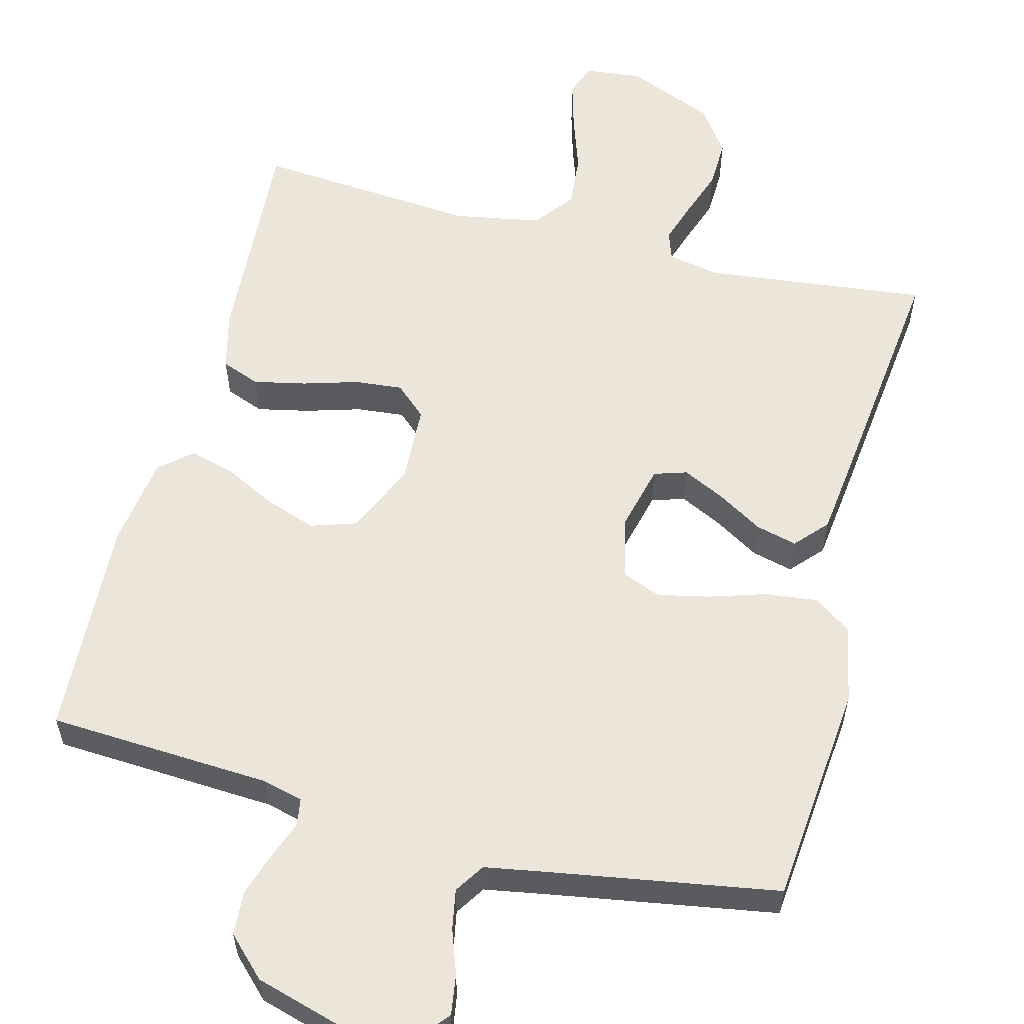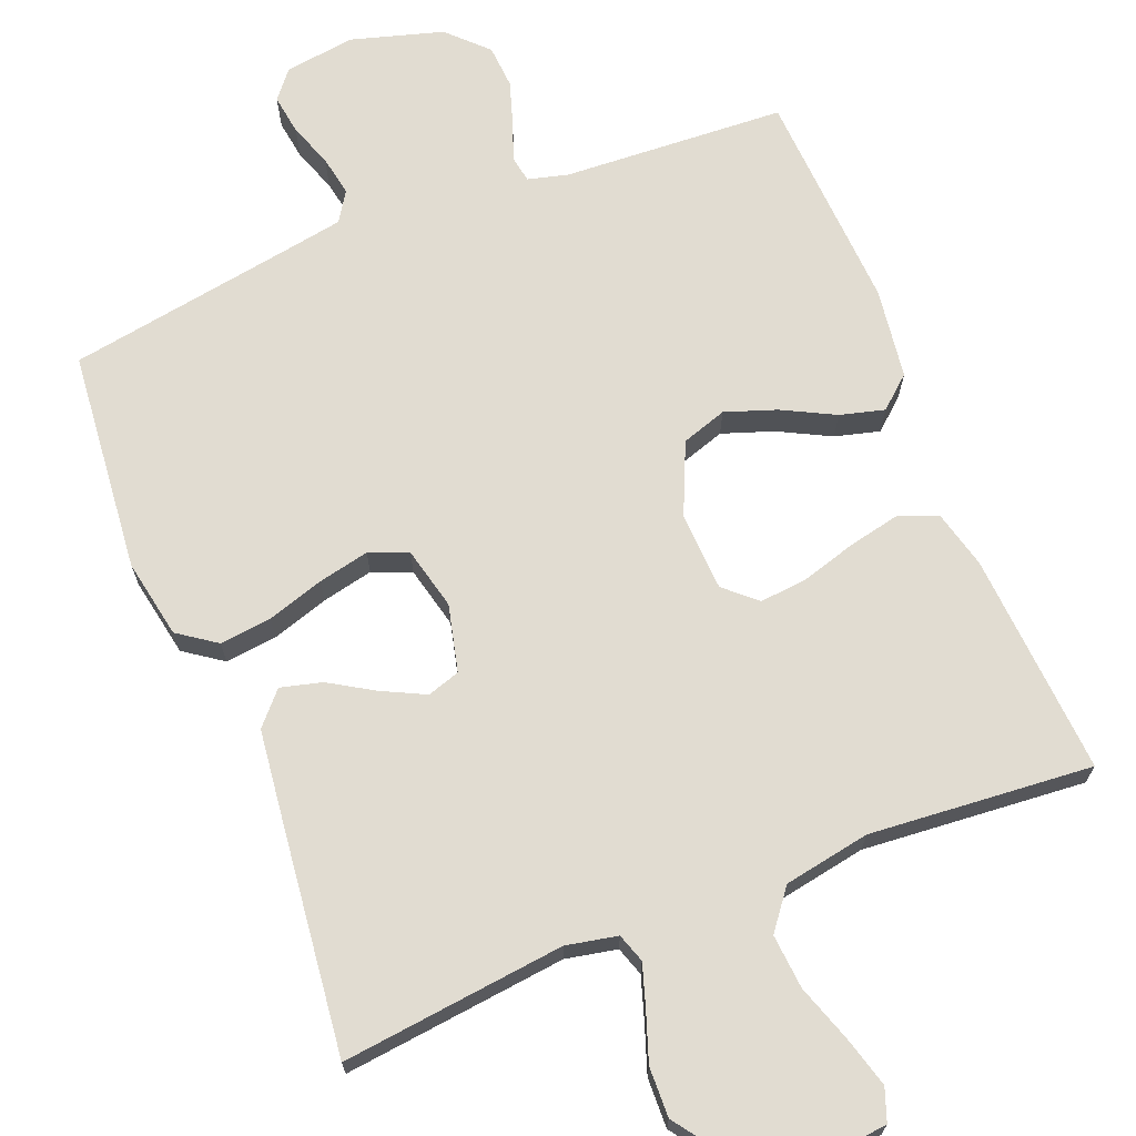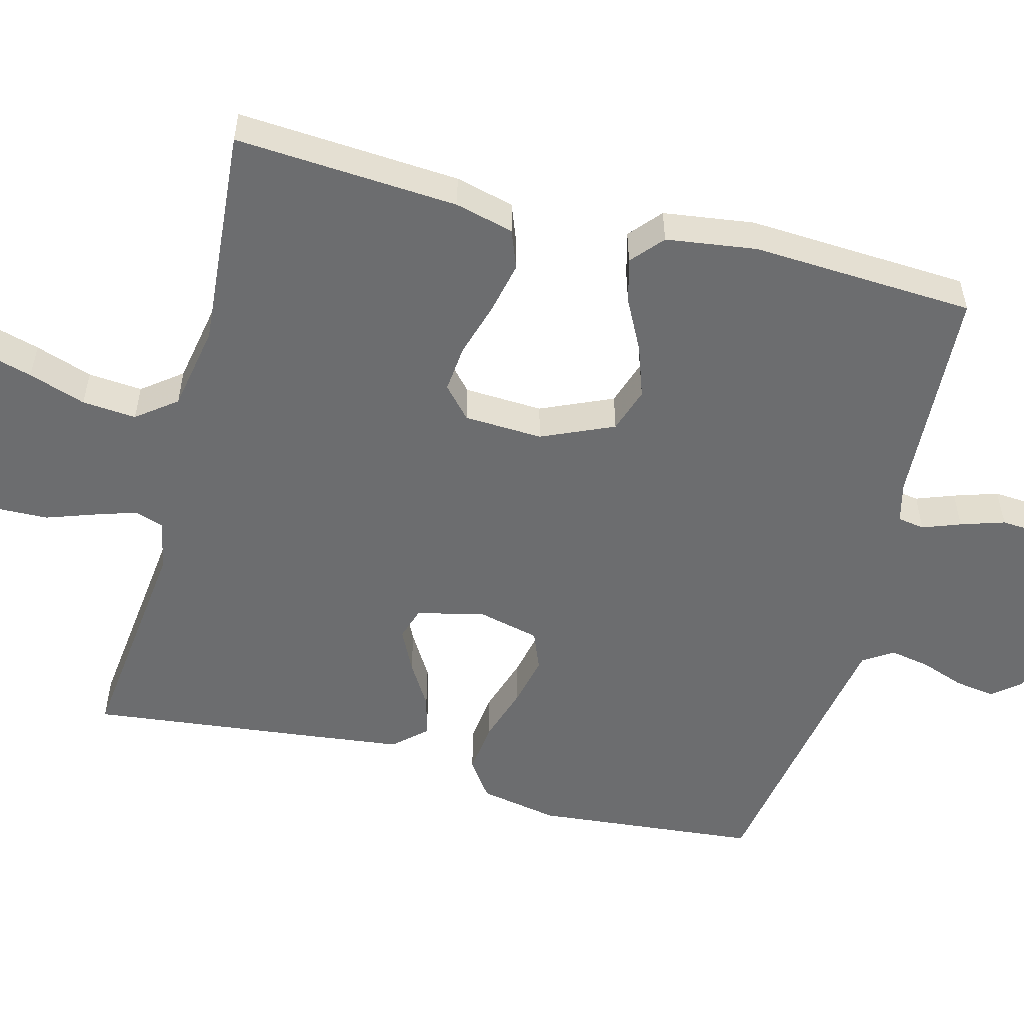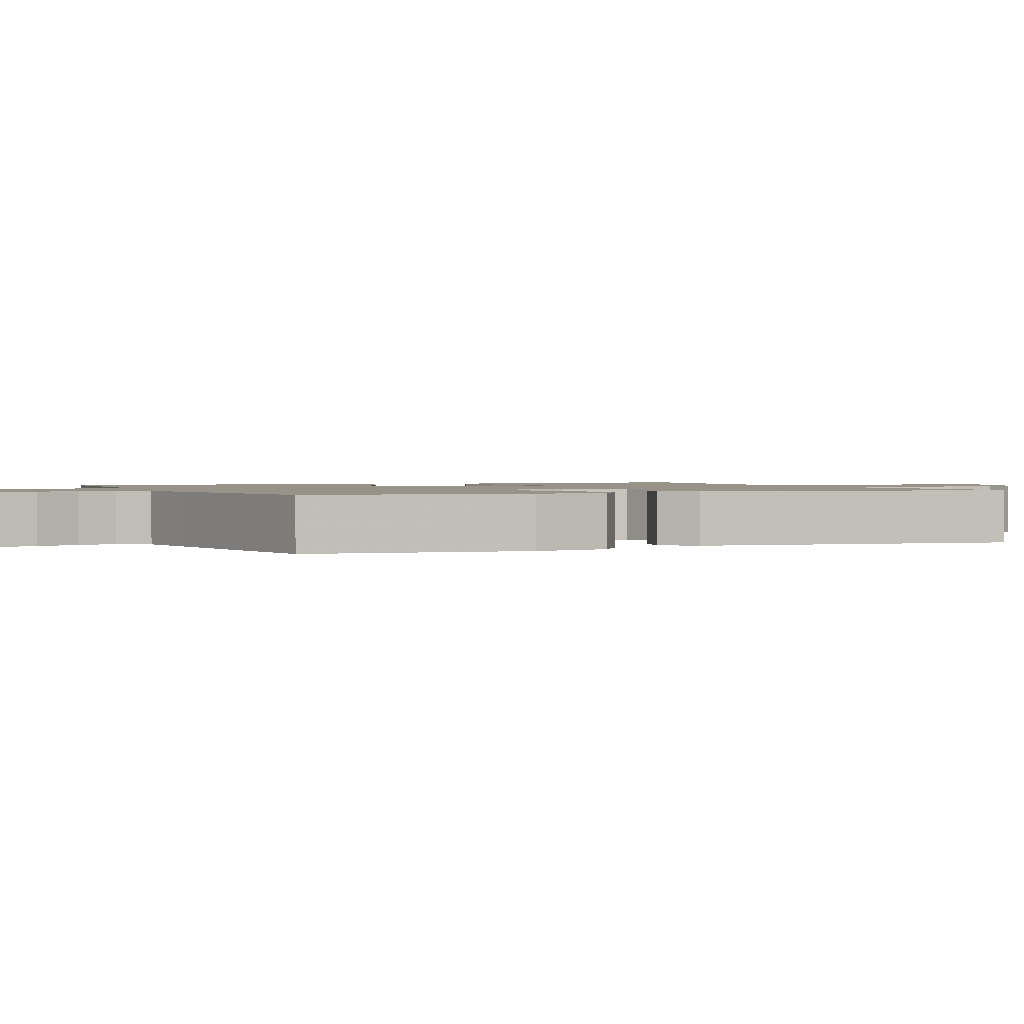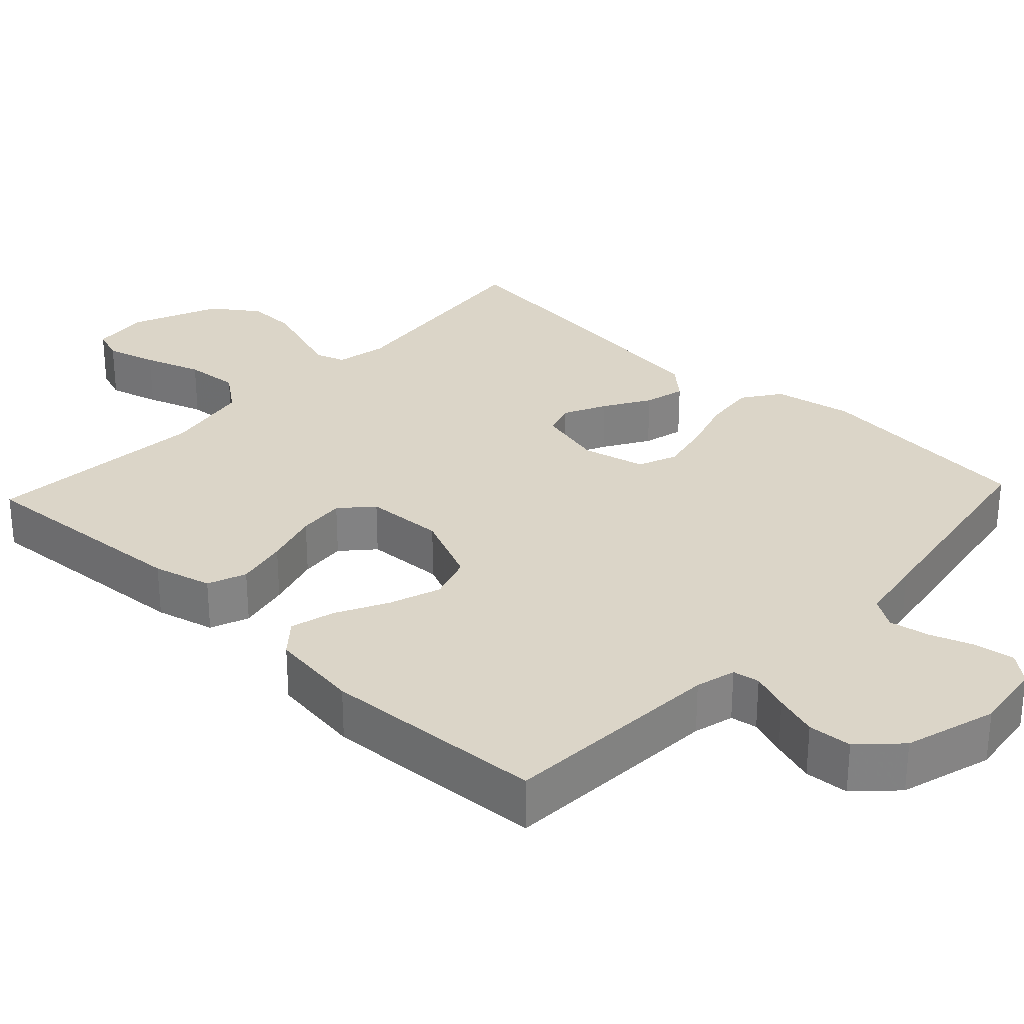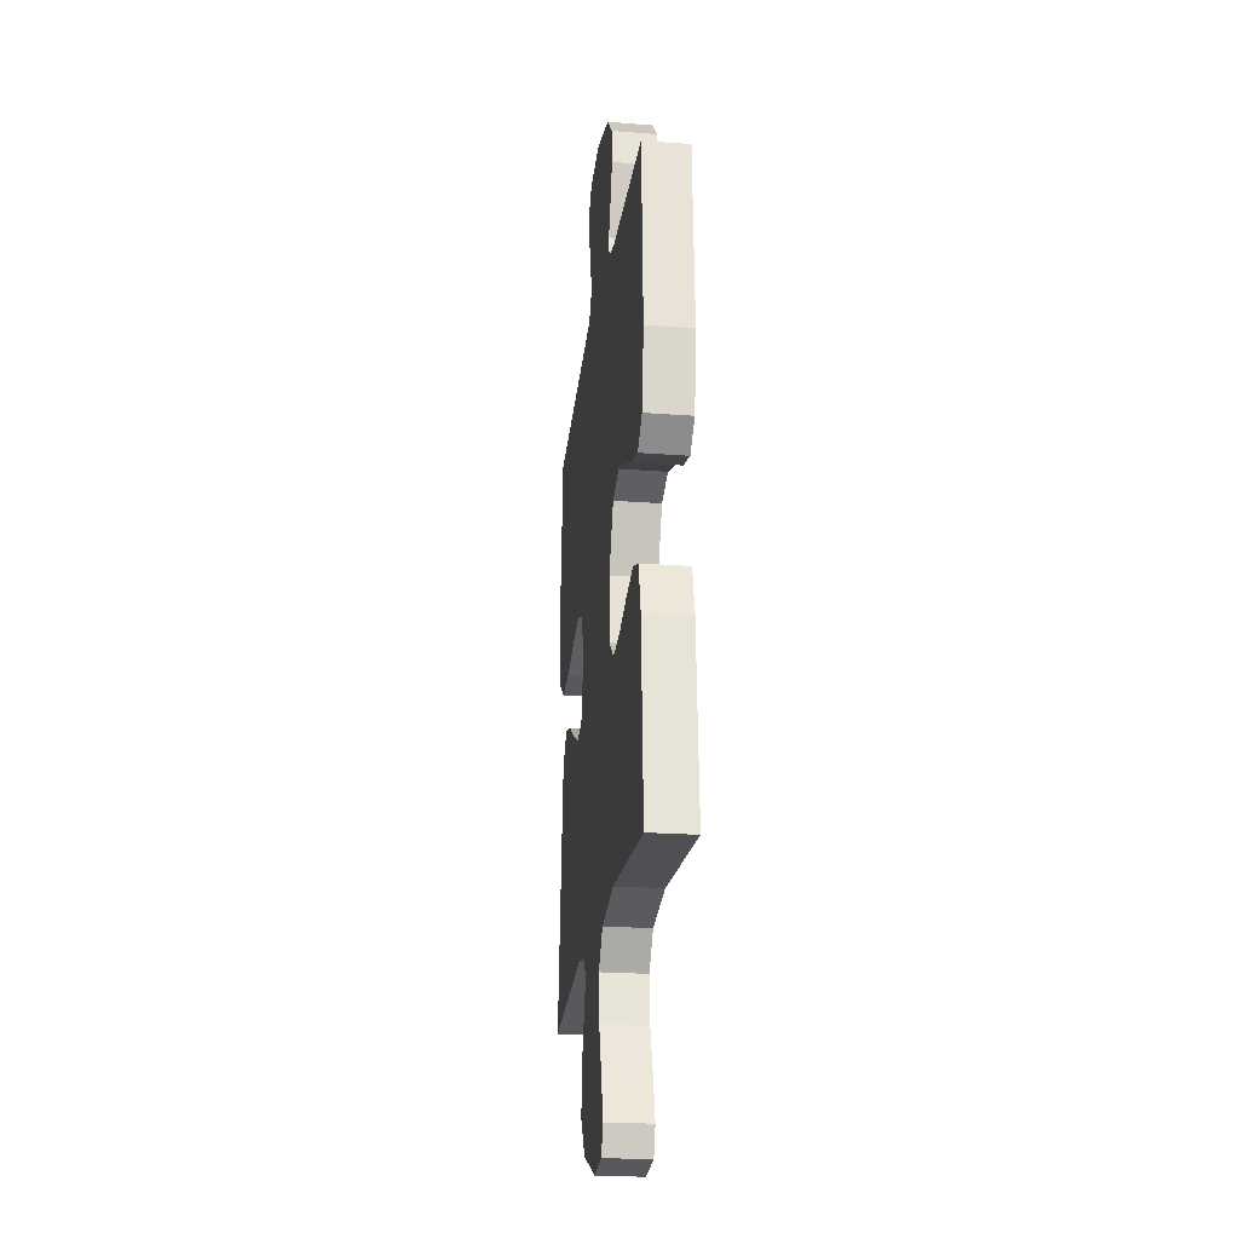
<metadata>
{"format":"obj","ext":"obj","renderer":"f3d","projection":"perspective","resolution":1024,"background":"white","views":[{"elev":57.5,"azim":14.5,"up":"+Y"},{"elev":69.0,"azim":158.2,"up":"+Y"},{"elev":-53.9,"azim":-104.7,"up":"+Y"},{"elev":1.3,"azim":66.2,"up":"+Y"},{"elev":29.6,"azim":-46.8,"up":"+Y"},{"elev":-23.4,"azim":-97.3,"up":"+Z"}]}
</metadata>
<code>
v 0.5 0.07 -0.5
v 0.2 0.07 -0.466
v 0.131 0.07 -0.48
v 0.118 0.07 -0.519
v 0.136 0.07 -0.575
v 0.159 0.07 -0.641
v 0.161 0.07 -0.708
v 0.117 0.07 -0.77
v 0 0.07 -0.819
v -0.078 0.07 -0.811
v -0.094 0.07 -0.767
v -0.075 0.07 -0.699
v -0.049 0.07 -0.622
v -0.043 0.07 -0.549
v -0.084 0.07 -0.496
v -0.2 0.07 -0.475
v -0.5 0.07 -0.5
v -0.48 0.07 -0.2
v -0.46 0.07 -0.121
v -0.408 0.07 -0.101
v -0.338 0.07 -0.116
v -0.264 0.07 -0.138
v -0.2 0.07 -0.144
v -0.158 0.07 -0.106
v -0.153 0.07 0
v -0.196 0.07 0.097
v -0.257 0.07 0.117
v -0.326 0.07 0.093
v -0.396 0.07 0.057
v -0.456 0.07 0.041
v -0.499 0.07 0.078
v -0.516 0.07 0.2
v -0.5 0.07 0.5
v -0.2 0.07 0.517
v -0.146 0.07 0.531
v -0.14 0.07 0.567
v -0.159 0.07 0.618
v -0.178 0.07 0.677
v -0.174 0.07 0.736
v -0.123 0.07 0.787
v 0 0.07 0.823
v 0.095 0.07 0.81
v 0.126 0.07 0.772
v 0.118 0.07 0.718
v 0.097 0.07 0.659
v 0.087 0.07 0.605
v 0.113 0.07 0.565
v 0.2 0.07 0.55
v 0.5 0.07 0.5
v 0.529 0.07 0.2
v 0.509 0.07 0.094
v 0.458 0.07 0.058
v 0.388 0.07 0.066
v 0.312 0.07 0.09
v 0.243 0.07 0.105
v 0.191 0.07 0.084
v 0.171 0.07 0
v 0.193 0.07 -0.09
v 0.237 0.07 -0.104
v 0.294 0.07 -0.076
v 0.355 0.07 -0.039
v 0.41 0.07 -0.025
v 0.449 0.07 -0.068
v 0.465 0.07 -0.2
v 0.5 0 -0.5
v 0.2 0 -0.466
v 0.131 0 -0.48
v 0.118 0 -0.519
v 0.136 0 -0.575
v 0.159 0 -0.641
v 0.161 0 -0.708
v 0.117 0 -0.77
v 0 0 -0.819
v -0.078 0 -0.811
v -0.094 0 -0.767
v -0.075 0 -0.699
v -0.049 0 -0.622
v -0.043 0 -0.549
v -0.084 0 -0.496
v -0.2 0 -0.475
v -0.5 0 -0.5
v -0.48 0 -0.2
v -0.46 0 -0.121
v -0.408 0 -0.101
v -0.338 0 -0.116
v -0.264 0 -0.138
v -0.2 0 -0.144
v -0.158 0 -0.106
v -0.153 0 0
v -0.196 0 0.097
v -0.257 0 0.117
v -0.326 0 0.093
v -0.396 0 0.057
v -0.456 0 0.041
v -0.499 0 0.078
v -0.516 0 0.2
v -0.5 0 0.5
v -0.2 0 0.517
v -0.146 0 0.531
v -0.14 0 0.567
v -0.159 0 0.618
v -0.178 0 0.677
v -0.174 0 0.736
v -0.123 0 0.787
v 0 0 0.823
v 0.095 0 0.81
v 0.126 0 0.772
v 0.118 0 0.718
v 0.097 0 0.659
v 0.087 0 0.605
v 0.113 0 0.565
v 0.2 0 0.55
v 0.5 0 0.5
v 0.529 0 0.2
v 0.509 0 0.094
v 0.458 0 0.058
v 0.388 0 0.066
v 0.312 0 0.09
v 0.243 0 0.105
v 0.191 0 0.084
v 0.171 0 0
v 0.193 0 -0.09
v 0.237 0 -0.104
v 0.294 0 -0.076
v 0.355 0 -0.039
v 0.41 0 -0.025
v 0.449 0 -0.068
v 0.465 0 -0.2
f 63 64 1 2
f 60 61 62 63
f 59 60 63 2
f 58 59 2 3
f 57 58 3 4
f 51 52 53 54
f 51 54 55
f 48 49 50 51
f 47 48 51 55
f 46 47 55 56
f 42 43 44 45
f 42 45 46
f 41 42 46
f 36 37 38 39
f 36 39 40 41
f 31 32 33 34
f 31 34 35
f 28 29 30 31
f 27 28 31 35
f 26 27 35
f 25 26 35 36
f 19 20 21 22
f 19 22 23
f 16 17 18 19
f 15 16 19 23
f 14 15 23 24
f 10 11 12 13
f 8 9 10 13
f 8 13 14
f 5 6 7 8
f 4 5 8 14
f 57 4 14 24
f 25 36 41 46
f 46 56 57
f 24 25 46 57
f 66 65 128 127
f 127 126 125 124
f 66 127 124 123
f 67 66 123 122
f 68 67 122 121
f 118 117 116 115
f 119 118 115
f 115 114 113 112
f 119 115 112 111
f 120 119 111 110
f 109 108 107 106
f 110 109 106
f 110 106 105
f 103 102 101 100
f 105 104 103 100
f 98 97 96 95
f 99 98 95
f 95 94 93 92
f 99 95 92 91
f 99 91 90
f 100 99 90 89
f 86 85 84 83
f 87 86 83
f 83 82 81 80
f 87 83 80 79
f 88 87 79 78
f 77 76 75 74
f 77 74 73 72
f 78 77 72
f 72 71 70 69
f 78 72 69 68
f 88 78 68 121
f 110 105 100 89
f 121 120 110
f 121 110 89 88
f 1 65 66 2
f 2 66 67 3
f 3 67 68 4
f 4 68 69 5
f 5 69 70 6
f 6 70 71 7
f 7 71 72 8
f 8 72 73 9
f 9 73 74 10
f 10 74 75 11
f 11 75 76 12
f 12 76 77 13
f 13 77 78 14
f 14 78 79 15
f 15 79 80 16
f 16 80 81 17
f 17 81 82 18
f 18 82 83 19
f 19 83 84 20
f 20 84 85 21
f 21 85 86 22
f 22 86 87 23
f 23 87 88 24
f 24 88 89 25
f 25 89 90 26
f 26 90 91 27
f 27 91 92 28
f 28 92 93 29
f 29 93 94 30
f 30 94 95 31
f 31 95 96 32
f 32 96 97 33
f 33 97 98 34
f 34 98 99 35
f 35 99 100 36
f 36 100 101 37
f 37 101 102 38
f 38 102 103 39
f 39 103 104 40
f 40 104 105 41
f 41 105 106 42
f 42 106 107 43
f 43 107 108 44
f 44 108 109 45
f 45 109 110 46
f 46 110 111 47
f 47 111 112 48
f 48 112 113 49
f 49 113 114 50
f 50 114 115 51
f 51 115 116 52
f 52 116 117 53
f 53 117 118 54
f 54 118 119 55
f 55 119 120 56
f 56 120 121 57
f 57 121 122 58
f 58 122 123 59
f 59 123 124 60
f 60 124 125 61
f 61 125 126 62
f 62 126 127 63
f 63 127 128 64
f 64 128 65 1

</code>
